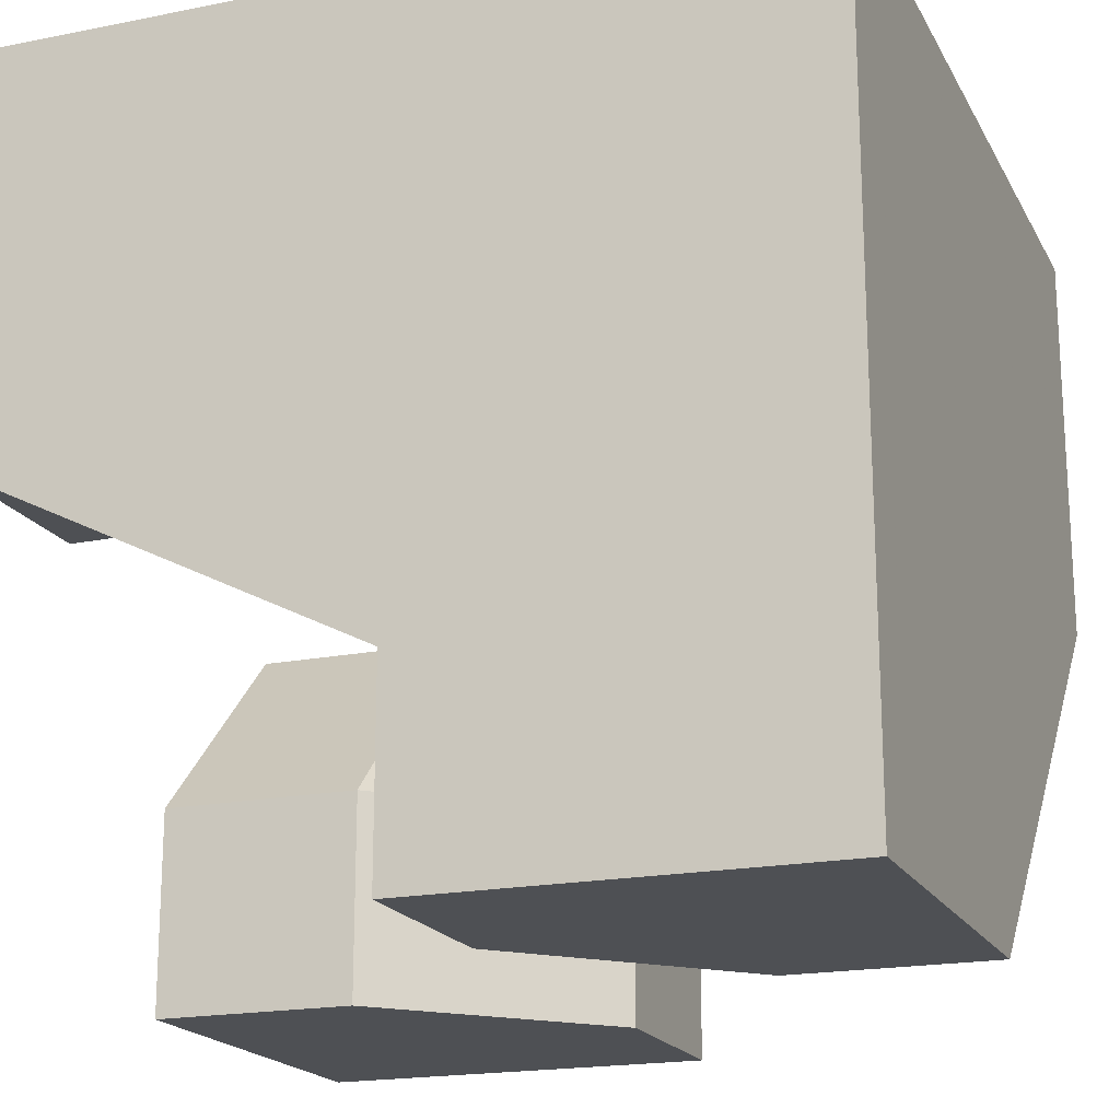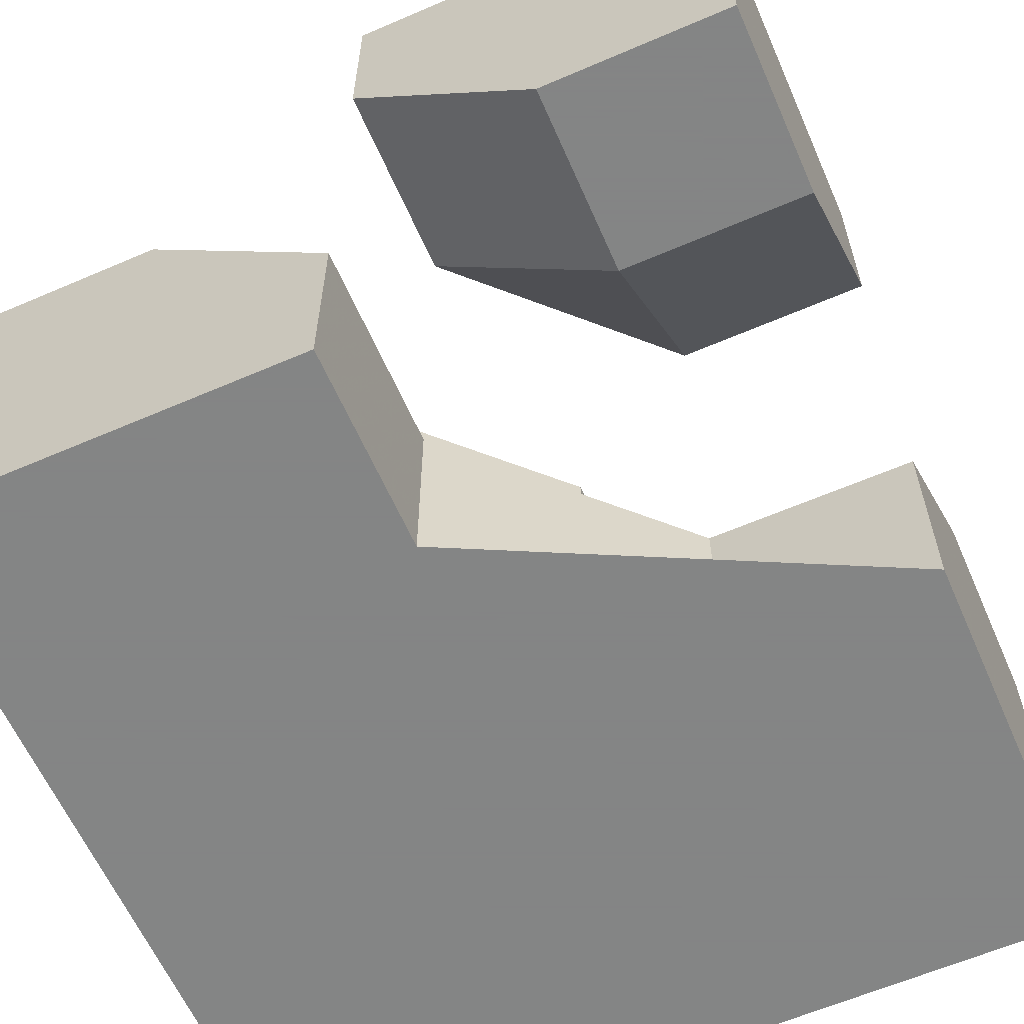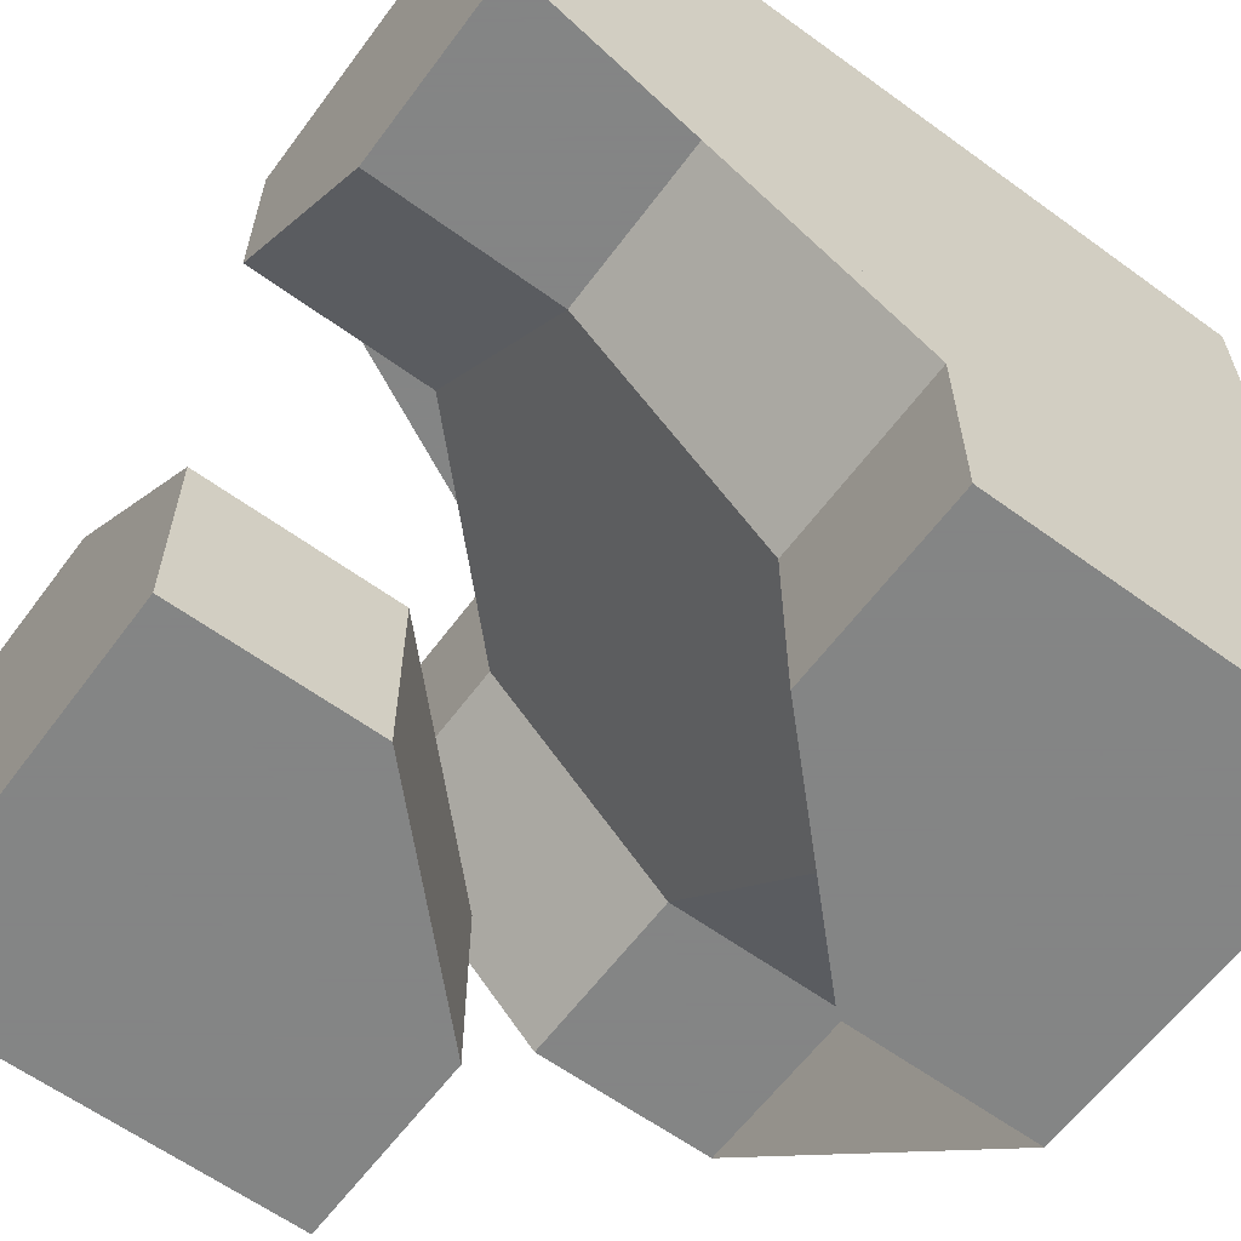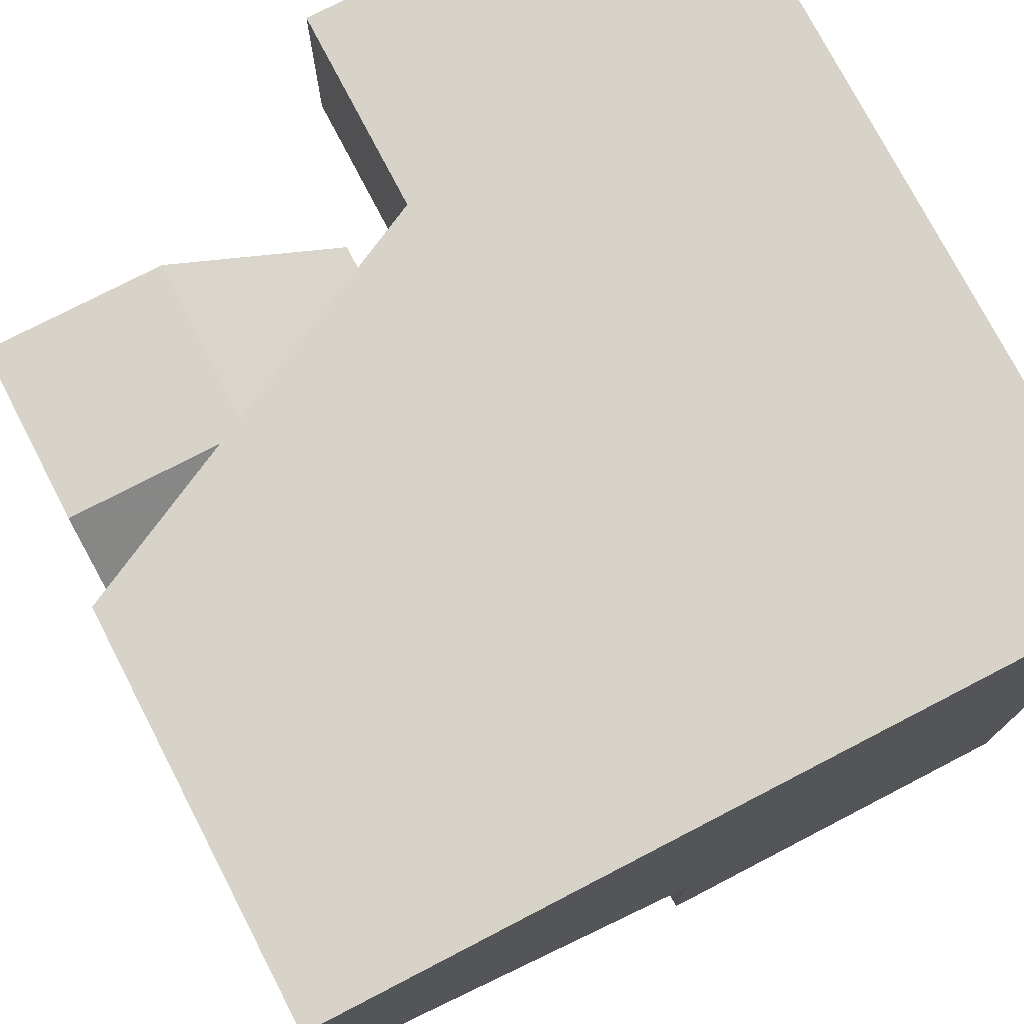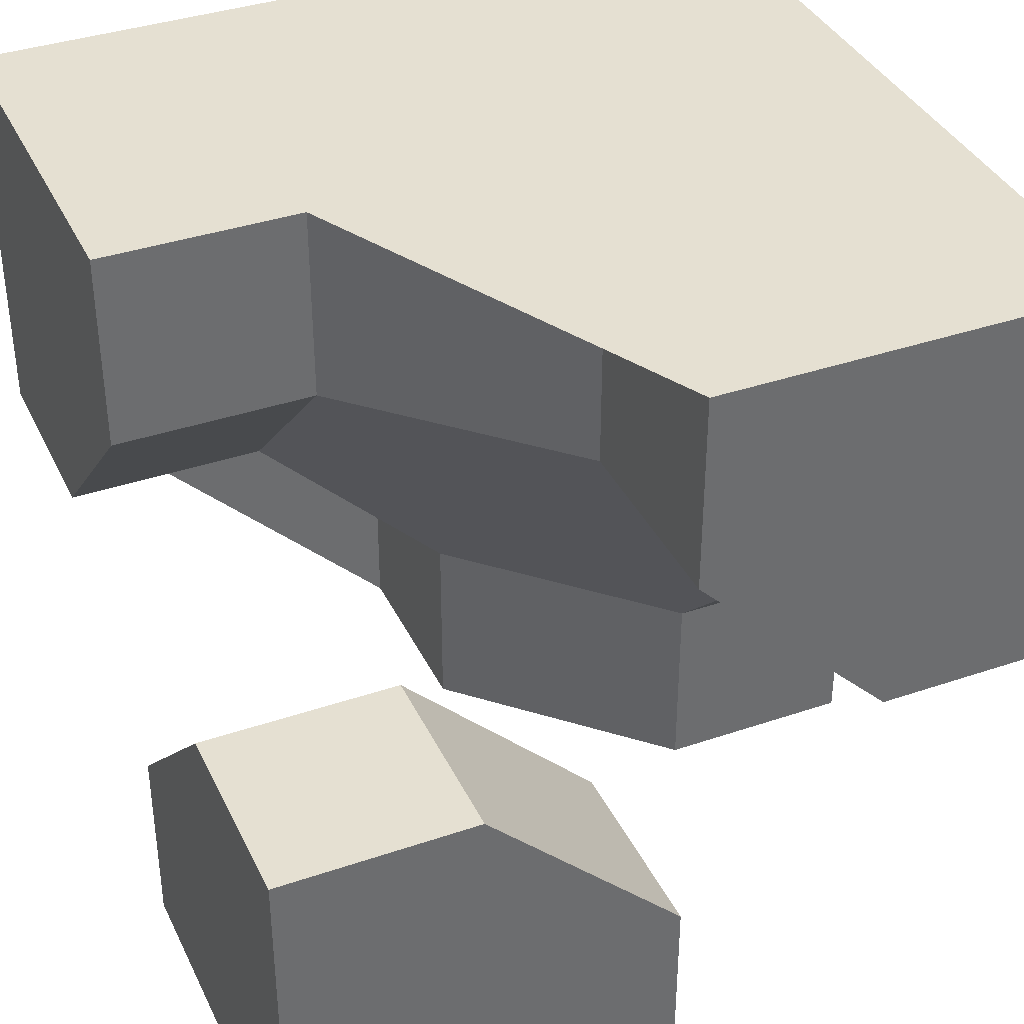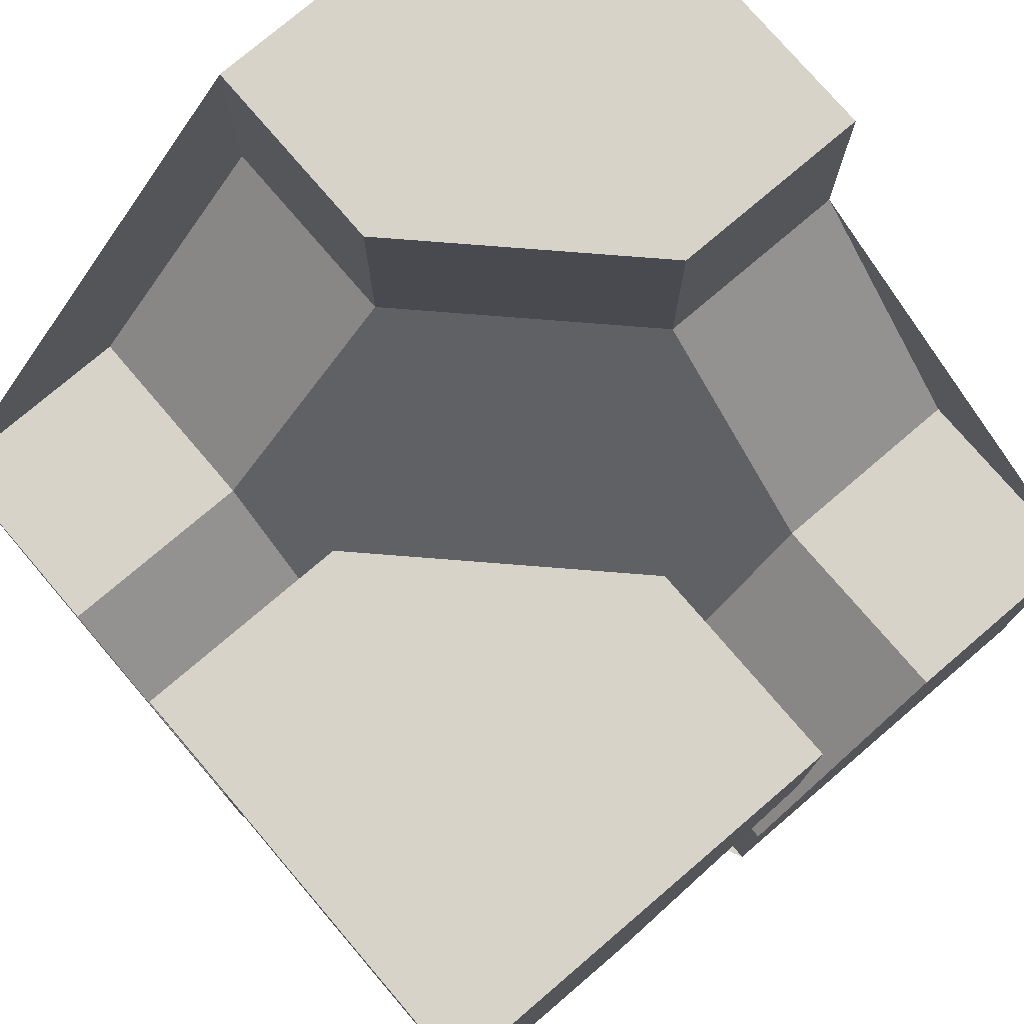
<metadata>
{"format":"obj","ext":"obj","renderer":"f3d","projection":"perspective","resolution":1024,"background":"white","views":[{"elev":-19.0,"azim":20.8,"up":"+Z"},{"elev":-61.6,"azim":-156.3,"up":"+Y"},{"elev":-61.6,"azim":-36.5,"up":"+Z"},{"elev":75.8,"azim":-27.4,"up":"+Z"},{"elev":37.7,"azim":-113.5,"up":"+Z"},{"elev":76.5,"azim":-130.5,"up":"+Y"}]}
</metadata>
<code>
g
v -0.25 0.25 0
v 0 0.25 -0.25
v -0.25 0 -0.25
v -0.5 0.125 -0.125
v -0.5 0.25 0
v -0.5 0 -0.25
v -0.25 0.5 0
v -0.125 0.5 -0.125
v 0 0.5 -0.25
v -0.5 0.5 0
v -0.25 0 -0.5
v -0.5 0 -0.5
v 0 0.25 -0.5
v 0 0.5 -0.5
v -0.25 -0.25 0
v 0 -0.25 -0.25
v 0.25 0 -0.25
v 0.25 0.25 0
v 0 0.25 0.25
v -0.25 0 0.25
v 0.25 0 -0.5
v 0.125 -0.125 -0.5
v 0 -0.25 -0.5
v 0.5 0.25 0
v 0.5 0.5 0
v 0.25 0.5 0
v 0.5 0 -0.25
v 0 0.5 0.25
v 0 0.25 0.5
v 0 0.5 0.5
v -0.25 0 0.5
v -0.25 -0.5 0
v -0.5 -0.25 0
v -0.5 -0.5 0
v 0 -0.5 -0.25
v -0.5 0 0.25
v -0.5 0 0.5
v 0.5 0 -0.5
v 0 -0.5 -0.5
v -0.5 0.5 -0.5
v 0.5 0.5 0.5
v 0.5 -0.5 0.5
v -0.5 -0.5 0.5
v 0.5 -0.5 -0.5
g tile_182
f 1 3 2
f 4 1 5
f 3 1 4 6
f 1 8 7
f 1 2 9 8
f 7 10 5 1
f 6 12 11 3
f 2 3 11 13
f 13 14 9 2
f 15 18 17 16
f 19 18 15 20
f 21 22 16 17
f 16 22 23
f 18 26 25 24
f 24 27 17 18
f 28 26 18 19
f 29 30 28 19
f 31 29 19 20
f 32 34 33 15
f 35 32 15 16
f 33 36 20 15
f 36 37 31 20
f 27 38 21 17
f 23 39 35 16
f 13 11 12 40 14
f 40 12 6 4 5 10
f 40 10 7 8 9 14
f 41 30 29 31 37 43 42
f 44 39 23 22 21 38
f 25 41 42 44 38 27 24
f 43 37 36 33 34
f 44 42 43 34 32 35 39
f 26 28 30 41 25

</code>
